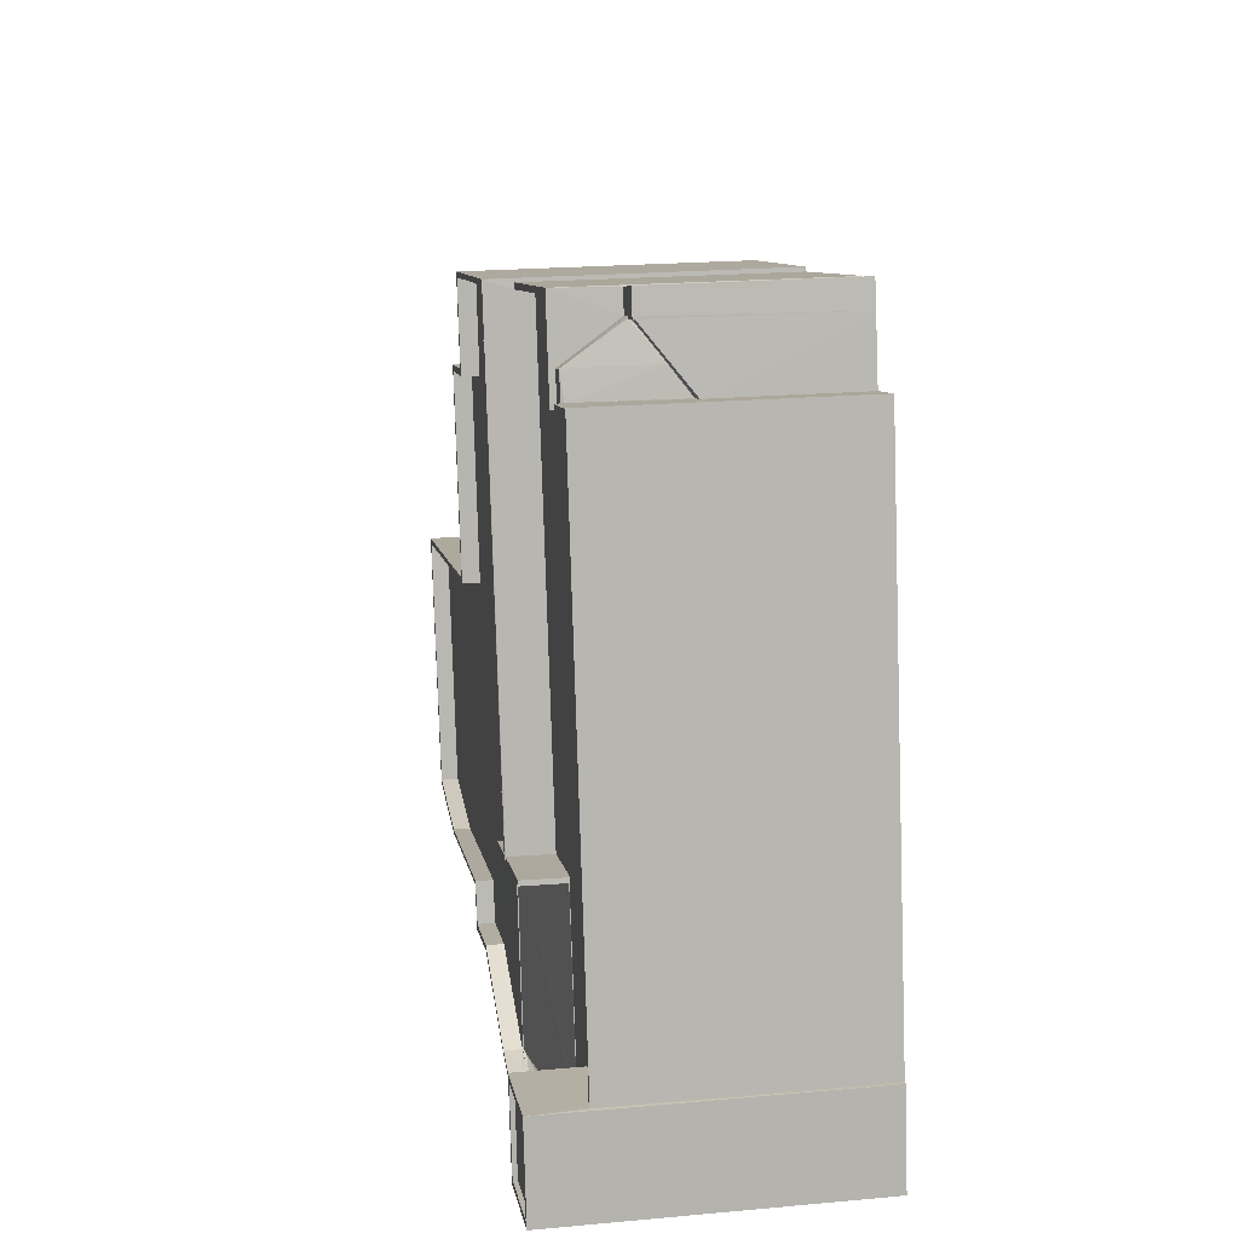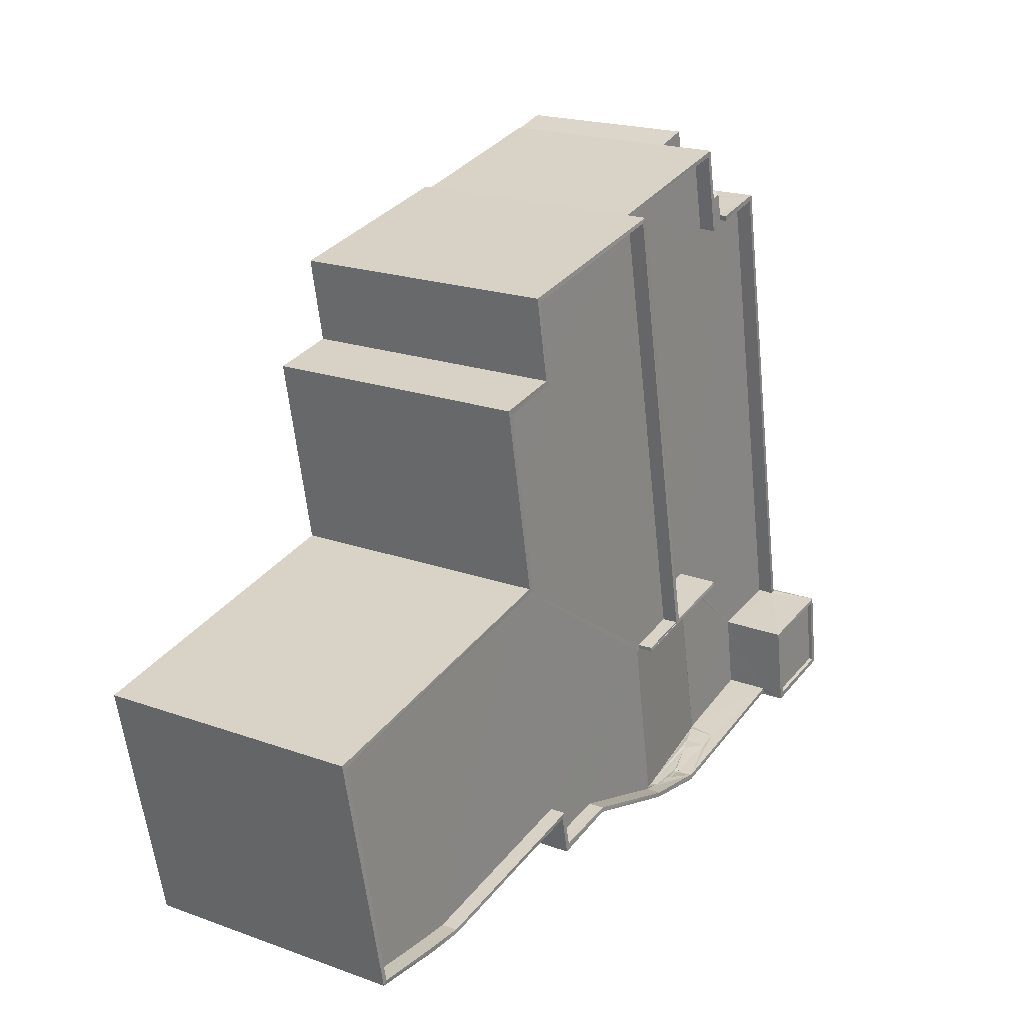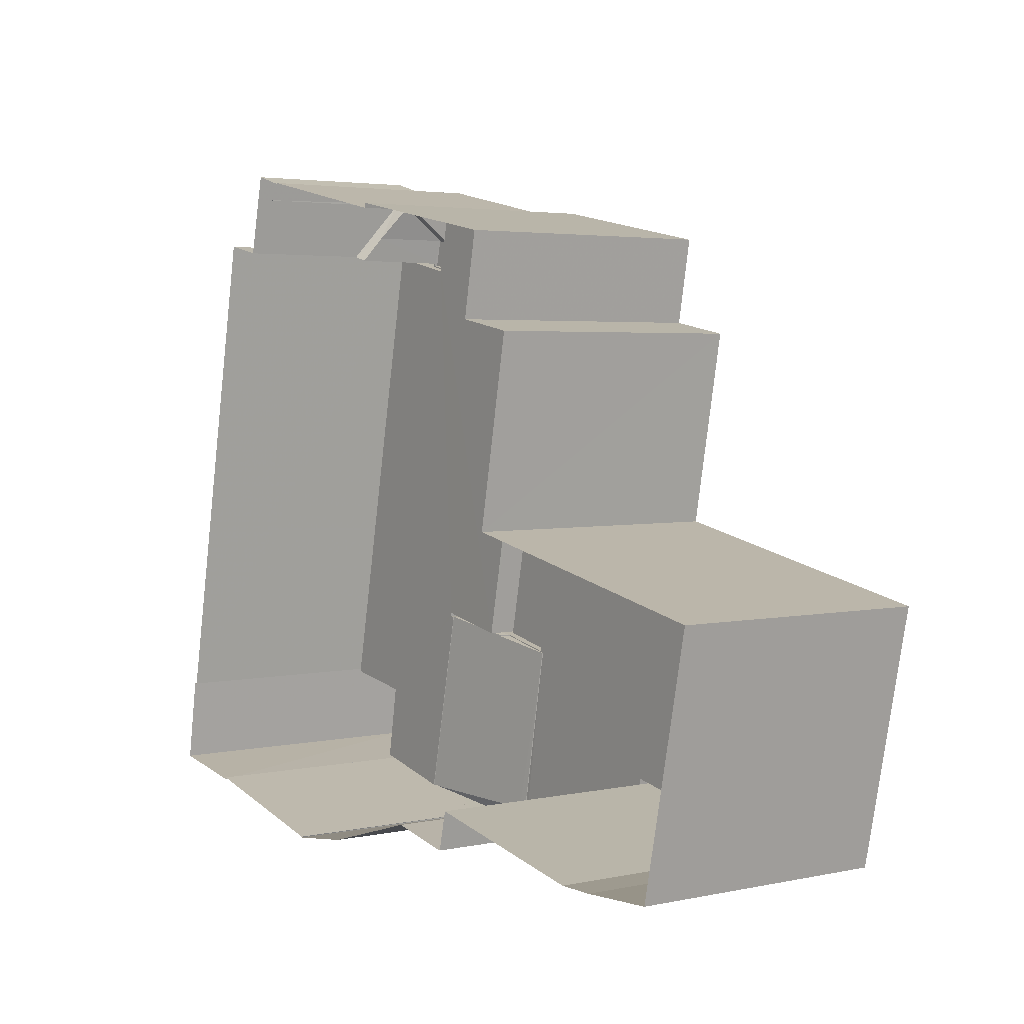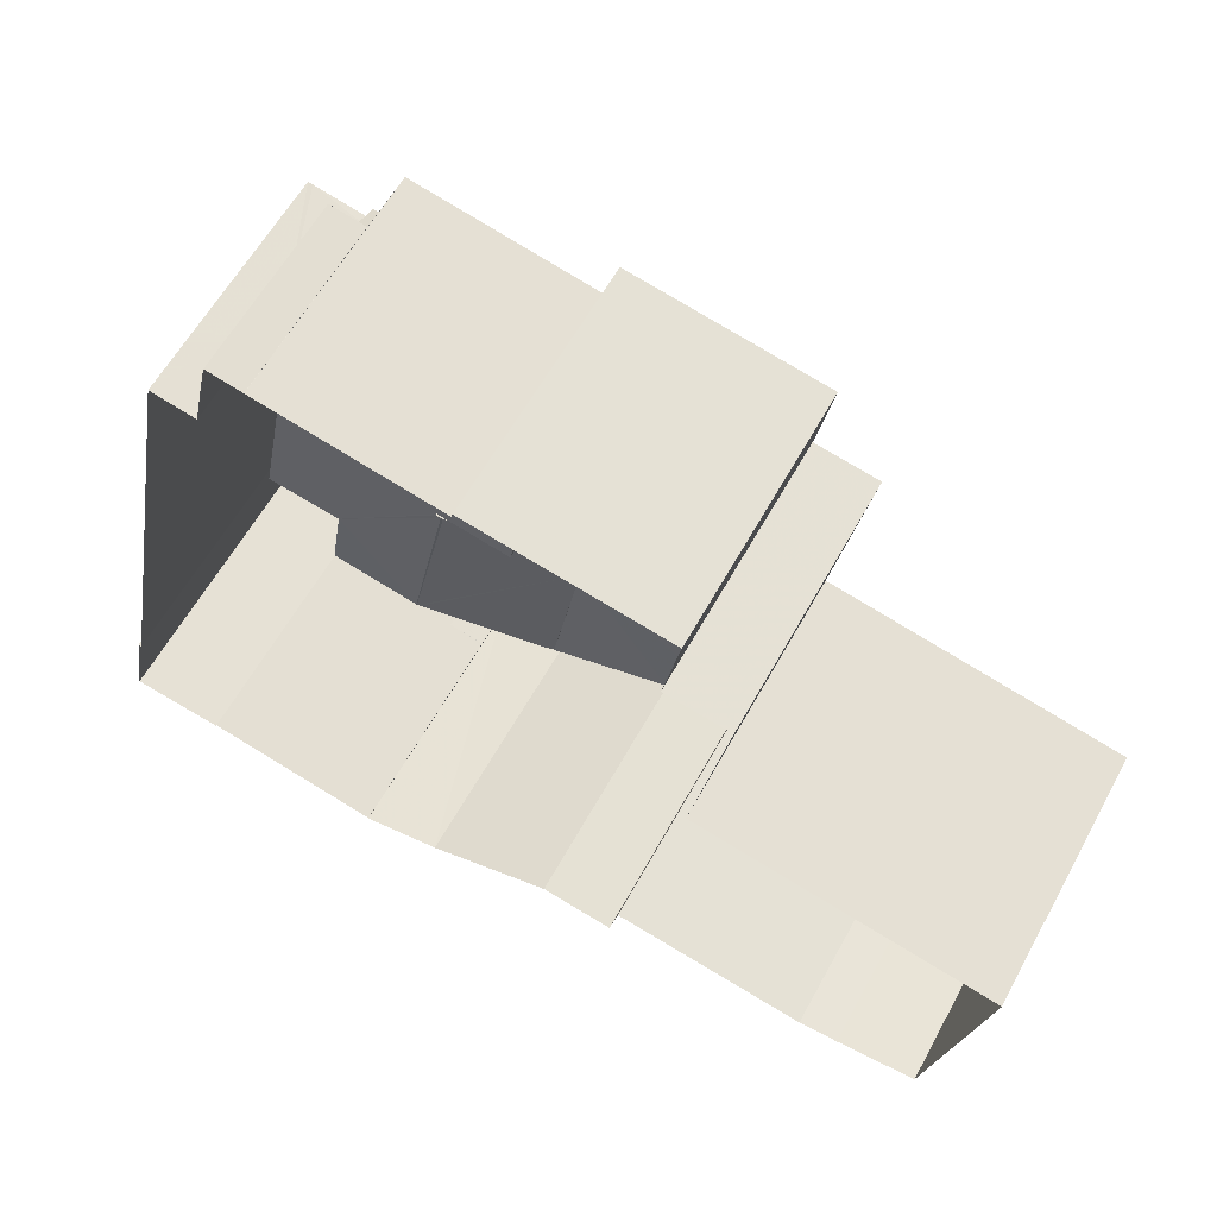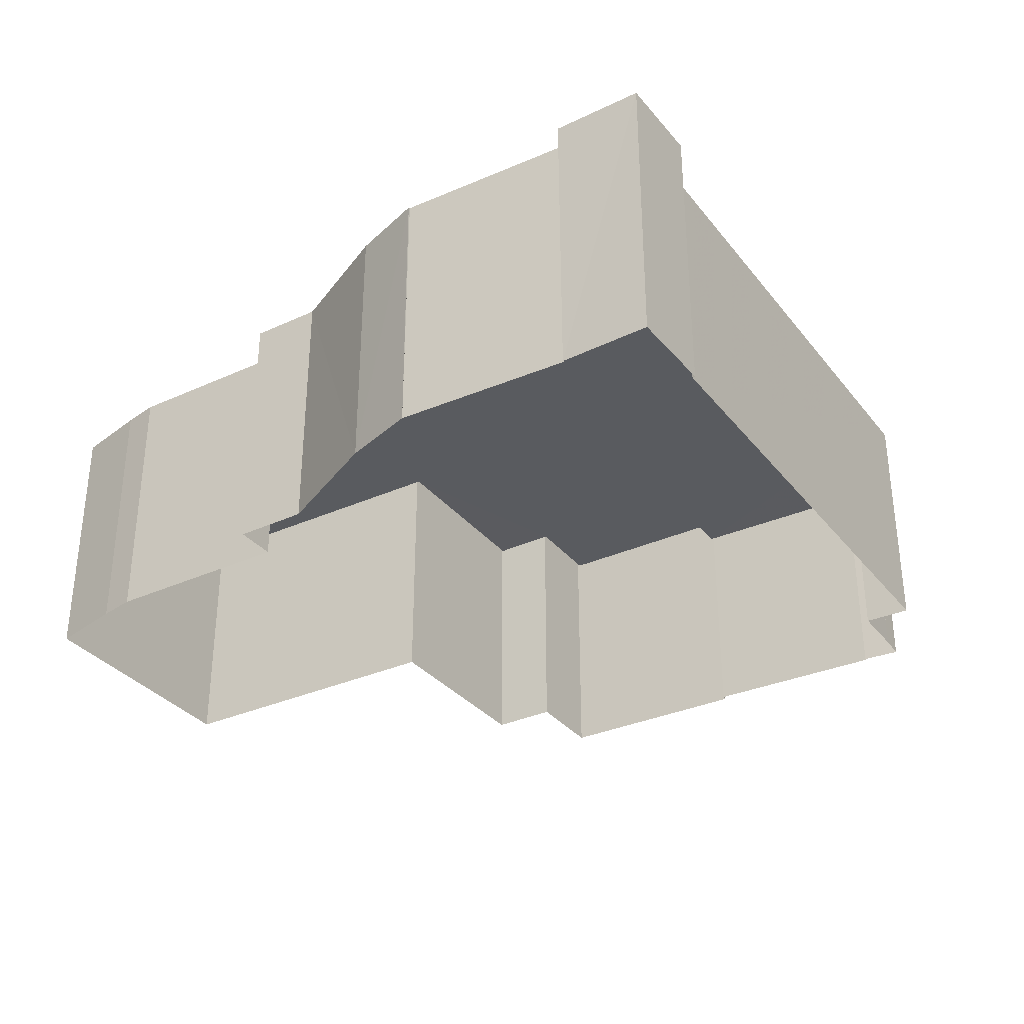
<metadata>
{"format":"obj","ext":"obj","renderer":"f3d","projection":"perspective","resolution":1024,"background":"white","views":[{"elev":20.2,"azim":80.6,"up":"+Y"},{"elev":20.5,"azim":-56.9,"up":"+Y"},{"elev":3.5,"azim":-125.4,"up":"+Y"},{"elev":60.2,"azim":-151.3,"up":"+Y"},{"elev":-32.6,"azim":43.2,"up":"+Z"}]}
</metadata>
<code>
v 1.239e+05 7.859e+05 16.3
v 1.239e+05 7.859e+05 16.3
v 1.239e+05 7.859e+05 16.3
v 1.238e+05 7.859e+05 16.3
v 1.239e+05 7.859e+05 16.3
v 1.239e+05 7.859e+05 16.3
v 1.239e+05 7.859e+05 16.3
v 1.239e+05 7.859e+05 16.3
v 1.239e+05 7.859e+05 16.3
v 1.239e+05 7.859e+05 16.3
v 1.239e+05 7.859e+05 16.3
v 1.239e+05 7.859e+05 16.3
v 1.239e+05 7.859e+05 16.3
v 1.239e+05 7.859e+05 16.3
v 1.239e+05 7.859e+05 16.3
v 1.239e+05 7.859e+05 16.3
v 1.239e+05 7.859e+05 16.3
v 1.239e+05 7.859e+05 16.3
v 1.239e+05 7.859e+05 16.3
v 1.239e+05 7.859e+05 16.3
v 1.239e+05 7.859e+05 16.3
v 1.239e+05 7.859e+05 16.3
v 1.239e+05 7.859e+05 16.3
v 1.239e+05 7.859e+05 16.3
v 1.239e+05 7.859e+05 16.3
v 1.239e+05 7.859e+05 16.3
v 1.239e+05 7.859e+05 16.3
v 1.239e+05 7.859e+05 16.3
v 1.239e+05 7.859e+05 31.61
v 1.239e+05 7.859e+05 31.61
v 1.239e+05 7.859e+05 31.61
v 1.239e+05 7.859e+05 31.61
v 1.239e+05 7.859e+05 31.61
v 1.239e+05 7.859e+05 31.61
v 1.239e+05 7.859e+05 27.3
v 1.239e+05 7.859e+05 27.3
v 1.239e+05 7.859e+05 27.3
v 1.239e+05 7.859e+05 27.3
v 1.239e+05 7.859e+05 25.59
v 1.239e+05 7.859e+05 24.4
v 1.239e+05 7.859e+05 27.19
v 1.239e+05 7.859e+05 27.19
v 1.239e+05 7.859e+05 24.42
v 1.239e+05 7.859e+05 27.3
v 1.239e+05 7.859e+05 27.3
v 1.239e+05 7.859e+05 27.3
v 1.239e+05 7.859e+05 27.3
v 1.239e+05 7.859e+05 27.3
v 1.239e+05 7.859e+05 27.3
v 1.239e+05 7.859e+05 27.3
v 1.239e+05 7.859e+05 27.3
v 1.239e+05 7.859e+05 27.3
v 1.239e+05 7.859e+05 27.3
v 1.239e+05 7.859e+05 30.47
v 1.239e+05 7.859e+05 30.47
v 1.239e+05 7.859e+05 30.47
v 1.239e+05 7.859e+05 30.47
v 1.239e+05 7.859e+05 30.47
v 1.239e+05 7.859e+05 30.47
v 1.239e+05 7.859e+05 30.47
v 1.239e+05 7.859e+05 29.8
v 1.239e+05 7.859e+05 29.8
v 1.239e+05 7.859e+05 29.8
v 1.239e+05 7.859e+05 29.8
v 1.239e+05 7.859e+05 29.8
v 1.239e+05 7.859e+05 29.8
v 1.239e+05 7.859e+05 29.8
v 1.239e+05 7.859e+05 29.8
v 1.239e+05 7.859e+05 29.8
v 1.239e+05 7.859e+05 29.8
v 1.239e+05 7.859e+05 29.8
v 1.239e+05 7.859e+05 29.8
v 1.239e+05 7.859e+05 29.8
v 1.239e+05 7.859e+05 29.8
v 1.239e+05 7.859e+05 29.79
v 1.239e+05 7.859e+05 29.79
v 1.239e+05 7.859e+05 32.44
v 1.239e+05 7.859e+05 32.44
v 1.239e+05 7.859e+05 32.45
v 1.239e+05 7.859e+05 32.45
v 1.239e+05 7.859e+05 32.45
v 1.239e+05 7.859e+05 32.38
v 1.239e+05 7.859e+05 32.38
v 1.239e+05 7.859e+05 31.38
v 1.239e+05 7.859e+05 31.38
v 1.239e+05 7.859e+05 30.8
v 1.239e+05 7.859e+05 30.8
v 1.239e+05 7.859e+05 30.8
v 1.239e+05 7.859e+05 30.8
v 1.239e+05 7.859e+05 30.8
v 1.239e+05 7.859e+05 30.8
v 1.239e+05 7.859e+05 30.8
v 1.239e+05 7.859e+05 30.29
v 1.239e+05 7.859e+05 30.29
v 1.239e+05 7.859e+05 30.29
v 1.239e+05 7.859e+05 30.29
v 1.239e+05 7.859e+05 30.29
v 1.239e+05 7.859e+05 30.29
v 1.239e+05 7.859e+05 30.8
v 1.239e+05 7.859e+05 30.8
v 1.239e+05 7.859e+05 30.8
v 1.239e+05 7.859e+05 30.8
v 1.239e+05 7.859e+05 30.8
v 1.239e+05 7.859e+05 30.8
v 1.239e+05 7.859e+05 30.8
v 1.239e+05 7.859e+05 33.59
v 1.239e+05 7.859e+05 33.59
v 1.239e+05 7.859e+05 33.59
v 1.239e+05 7.859e+05 33.59
v 1.239e+05 7.859e+05 33.84
v 1.239e+05 7.859e+05 33.84
v 1.239e+05 7.859e+05 33.84
v 1.239e+05 7.859e+05 33.84
v 1.239e+05 7.859e+05 33.84
v 1.239e+05 7.859e+05 33.84
v 1.239e+05 7.859e+05 33.84
v 1.239e+05 7.859e+05 33.84
v 1.239e+05 7.859e+05 32.35
v 1.239e+05 7.859e+05 32.35
v 1.239e+05 7.859e+05 32.35
v 1.239e+05 7.859e+05 32.35
v 1.239e+05 7.859e+05 32.35
v 1.239e+05 7.859e+05 32.35
v 1.239e+05 7.859e+05 32.35
v 1.239e+05 7.859e+05 32.35
v 1.239e+05 7.859e+05 31.32
v 1.239e+05 7.859e+05 31.32
v 1.239e+05 7.859e+05 30.64
v 1.239e+05 7.859e+05 29.85
v 1.239e+05 7.859e+05 30.64
v 1.239e+05 7.859e+05 29.82
v 1.239e+05 7.859e+05 29.82
v 1.239e+05 7.859e+05 29.82
v 1.239e+05 7.859e+05 31.34
v 1.239e+05 7.859e+05 31.26
v 1.239e+05 7.859e+05 29.86
v 1.239e+05 7.859e+05 30.25
v 1.239e+05 7.859e+05 29.92
v 1.239e+05 7.859e+05 29.9
v 1.239e+05 7.859e+05 30.52
v 1.239e+05 7.859e+05 31.15
v 1.239e+05 7.859e+05 31.11
v 1.239e+05 7.859e+05 31.18
v 1.239e+05 7.859e+05 31.33
v 1.239e+05 7.859e+05 31.39
v 1.239e+05 7.859e+05 31.39
v 1.239e+05 7.859e+05 31.39
v 1.239e+05 7.859e+05 31.38
v 1.239e+05 7.859e+05 31.38
v 1.239e+05 7.859e+05 31.38
v 1.239e+05 7.859e+05 31.38
v 1.238e+05 7.859e+05 31.38
v 1.239e+05 7.859e+05 31.38
v 1.239e+05 7.859e+05 31.38
v 1.239e+05 7.859e+05 31.38
v 1.239e+05 7.859e+05 31.38
v 1.239e+05 7.859e+05 31.38
v 1.239e+05 7.859e+05 31.38
v 1.239e+05 7.859e+05 31.38
v 1.239e+05 7.859e+05 31.39
v 1.239e+05 7.859e+05 31.38
v 1.239e+05 7.859e+05 31.39
v 1.239e+05 7.859e+05 31.38
v 1.239e+05 7.859e+05 31.38
v 1.239e+05 7.859e+05 31.38
v 1.239e+05 7.859e+05 31.38
v 1.239e+05 7.859e+05 31.38
v 1.239e+05 7.859e+05 31.38
v 1.239e+05 7.859e+05 31.38
v 1.239e+05 7.859e+05 32.38
v 1.239e+05 7.859e+05 32.38
v 1.239e+05 7.859e+05 32.38
v 1.239e+05 7.859e+05 32.39
v 1.239e+05 7.859e+05 32.39
v 1.239e+05 7.859e+05 32.38
v 1.239e+05 7.859e+05 32.38
v 1.239e+05 7.859e+05 32.38
v 1.238e+05 7.859e+05 32.38
v 1.238e+05 7.859e+05 32.38
v 1.239e+05 7.859e+05 32.39
v 1.239e+05 7.859e+05 32.39
v 1.239e+05 7.859e+05 32.38
v 1.239e+05 7.859e+05 32.38
v 1.239e+05 7.859e+05 32.38
v 1.239e+05 7.859e+05 32.38
v 1.239e+05 7.859e+05 32.38
v 1.239e+05 7.859e+05 32.38
v 1.239e+05 7.859e+05 32.38
v 1.239e+05 7.859e+05 32.39
v 1.239e+05 7.859e+05 32.39
v 1.239e+05 7.859e+05 32.39
v 1.239e+05 7.859e+05 32.39
v 1.239e+05 7.859e+05 32.38
v 1.239e+05 7.859e+05 32.38
v 1.239e+05 7.859e+05 32.38
v 1.239e+05 7.859e+05 32.38
v 1.239e+05 7.859e+05 32.39
v 1.239e+05 7.859e+05 32.39
v 1.239e+05 7.859e+05 32.38
f 1 2 3
f 4 5 6
f 7 8 9
f 10 1 11
f 7 9 10
f 12 13 14
f 1 12 2
f 4 13 15
f 16 17 18
f 19 18 20
f 10 9 20
f 21 22 23
f 24 17 25
f 4 15 5
f 18 24 23
f 13 26 15
f 26 27 28
f 27 13 22
f 10 20 1
f 1 13 12
f 18 17 24
f 13 20 18
f 22 18 23
f 13 27 26
f 13 18 22
f 1 20 13
f 29 30 31
f 32 33 34
f 35 36 37
f 38 35 37
f 39 40 41
f 41 42 39
f 43 40 39
f 44 45 46
f 47 46 48
f 44 49 45
f 48 45 50
f 50 45 51
f 46 45 48
f 35 47 48
f 47 35 52
f 52 35 53
f 51 38 50
f 53 38 51
f 35 38 53
f 54 55 45
f 49 54 45
f 56 57 58
f 57 59 60
f 58 57 60
f 61 62 63
f 64 65 66
f 61 63 67
f 68 69 67
f 70 64 66
f 64 71 65
f 72 73 70
f 63 72 70
f 68 63 70
f 64 70 73
f 67 63 68
f 74 75 76
f 77 78 79
f 80 77 79
f 79 78 81
f 82 78 83
f 84 83 85
f 85 83 77
f 83 78 77
f 86 87 88
f 87 89 88
f 90 86 88
f 91 92 90
f 91 90 88
f 57 90 59
f 93 59 94
f 94 59 92
f 59 90 92
f 93 94 95
f 96 95 97
f 97 95 98
f 95 94 98
f 98 99 97
f 98 100 99
f 100 101 102
f 99 100 102
f 102 101 103
f 101 104 103
f 101 105 104
f 106 107 108
f 109 106 108
f 110 111 112
f 110 112 113
f 114 115 116
f 114 112 111
f 116 115 117
f 112 114 116
f 113 115 110
f 113 117 115
f 118 119 120
f 121 122 123
f 122 121 124
f 119 124 121
f 125 118 120
f 119 121 120
f 126 127 128
f 129 130 128
f 131 129 132
f 128 127 132
f 131 132 133
f 129 128 132
f 134 135 127
f 127 136 132
f 127 135 136
f 137 138 139
f 140 137 135
f 141 140 142
f 139 136 135
f 143 142 144
f 144 140 135
f 137 139 135
f 144 142 140
f 145 146 147
f 147 148 145
f 149 150 151
f 152 153 154
f 155 156 150
f 147 155 148
f 157 158 159
f 160 152 161
f 162 160 147
f 157 156 158
f 150 156 151
f 152 154 161
f 156 163 158
f 164 165 163
f 160 161 164
f 155 160 156
f 147 160 155
f 156 164 163
f 160 164 156
f 166 85 167
f 84 85 168
f 169 84 168
f 85 166 168
f 170 82 171
f 172 173 174
f 175 176 177
f 178 176 179
f 173 180 181
f 182 172 174
f 183 82 83
f 183 171 82
f 184 183 83
f 185 177 186
f 187 188 184
f 189 190 191
f 191 178 179
f 189 192 190
f 180 192 181
f 188 183 184
f 193 194 188
f 185 186 195
f 193 195 194
f 187 193 188
f 193 196 195
f 195 196 185
f 197 192 189
f 198 189 191
f 198 191 179
f 174 173 181
f 197 181 192
f 199 177 185
f 175 177 199
f 179 176 175
f 50 38 37
f 50 37 36
f 48 50 36
f 35 48 36
f 9 40 20
f 9 41 40
f 10 44 46
f 7 10 46
f 47 8 7
f 7 46 47
f 52 8 47
f 53 41 52
f 52 41 8
f 53 42 41
f 8 41 9
f 53 55 39
f 45 55 51
f 42 53 39
f 51 55 53
f 55 56 58
f 55 54 56
f 95 60 59
f 93 95 59
f 60 95 96
f 58 60 96
f 55 58 96
f 96 43 39
f 55 96 39
f 57 56 90
f 10 11 44
f 49 44 86
f 54 49 86
f 90 56 86
f 44 11 86
f 56 54 86
f 23 24 170
f 24 81 170
f 170 78 82
f 170 81 78
f 86 1 87
f 86 11 1
f 43 96 97
f 97 40 43
f 40 19 20
f 103 19 40
f 99 102 97
f 102 103 40
f 102 40 97
f 18 19 103
f 104 18 103
f 61 133 62
f 80 62 133
f 80 33 77
f 76 140 74
f 77 167 85
f 139 33 136
f 136 33 132
f 33 133 132
f 167 140 76
f 32 137 140
f 77 33 32
f 80 133 33
f 77 32 167
f 167 32 140
f 65 71 88
f 89 65 88
f 88 71 64
f 91 88 64
f 73 101 98
f 73 98 64
f 94 91 64
f 92 91 94
f 101 100 98
f 98 94 64
f 72 101 73
f 72 105 101
f 116 109 108
f 116 117 109
f 116 108 107
f 112 116 107
f 112 107 106
f 113 112 106
f 113 106 109
f 117 113 109
f 72 63 105
f 18 104 16
f 63 114 105
f 16 104 111
f 105 114 111
f 104 105 111
f 111 110 17
f 16 111 17
f 110 25 17
f 110 115 25
f 80 114 63
f 114 80 115
f 115 81 25
f 62 80 63
f 25 81 24
f 79 81 115
f 79 115 80
f 66 122 70
f 66 123 122
f 125 155 118
f 125 148 155
f 68 70 122
f 124 68 122
f 149 130 129
f 119 150 149
f 119 149 124
f 129 69 68
f 129 68 124
f 149 129 124
f 150 119 118
f 155 150 118
f 133 61 67
f 131 133 67
f 75 140 141
f 75 74 140
f 69 131 67
f 69 129 131
f 1 3 87
f 3 173 87
f 66 65 89
f 123 173 172
f 123 172 121
f 66 89 123
f 87 173 89
f 89 173 123
f 171 183 22
f 21 171 22
f 22 188 27
f 22 183 188
f 188 194 28
f 27 188 28
f 28 195 26
f 28 194 195
f 195 186 15
f 26 195 15
f 186 177 5
f 15 186 5
f 177 176 6
f 5 177 6
f 6 176 178
f 4 6 178
f 191 4 178
f 191 13 4
f 13 191 190
f 14 13 190
f 192 14 190
f 192 12 14
f 12 192 180
f 2 12 180
f 173 2 180
f 173 3 2
f 170 171 21
f 23 170 21
f 142 166 141
f 75 141 76
f 76 141 167
f 141 166 167
f 128 149 151
f 128 130 149
f 121 172 182
f 120 121 182
f 158 30 159
f 31 84 169
f 184 30 158
f 83 31 30
f 31 83 84
f 83 30 184
f 187 158 163
f 187 184 158
f 187 163 165
f 193 187 165
f 196 165 164
f 196 193 165
f 196 164 161
f 185 196 161
f 185 161 154
f 199 185 154
f 199 154 153
f 175 199 153
f 179 153 152
f 179 175 153
f 198 152 160
f 198 179 152
f 189 160 162
f 189 198 160
f 197 162 147
f 197 189 162
f 181 147 146
f 181 197 147
f 174 181 146
f 145 174 146
f 120 182 125
f 148 125 145
f 145 125 174
f 125 182 174
f 126 151 156
f 126 128 151
f 138 34 33
f 139 138 33
f 143 168 166
f 142 143 166
f 137 32 34
f 138 137 34
f 168 143 169
f 31 169 29
f 29 169 144
f 169 143 144
f 157 135 134
f 144 135 159
f 29 144 159
f 30 29 159
f 135 157 159
f 157 127 156
f 156 127 126
f 134 127 157

</code>
